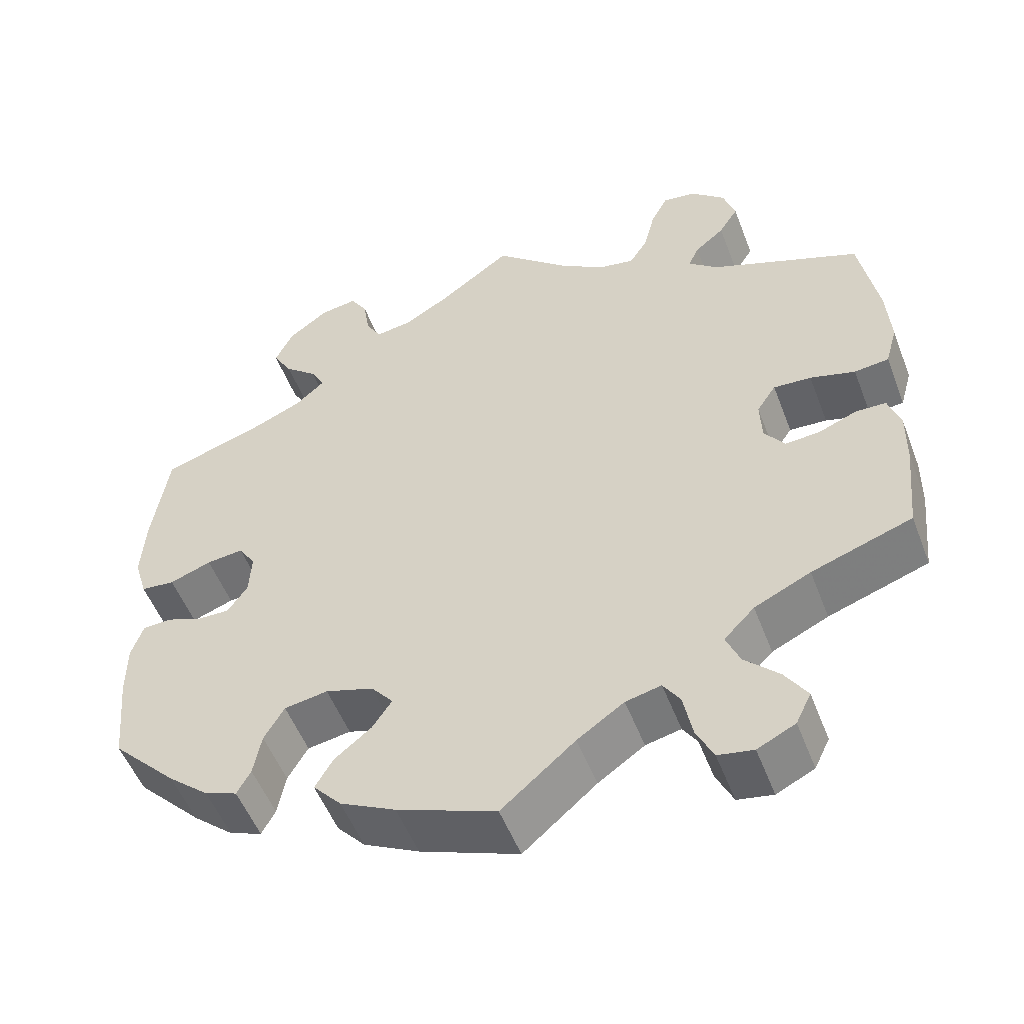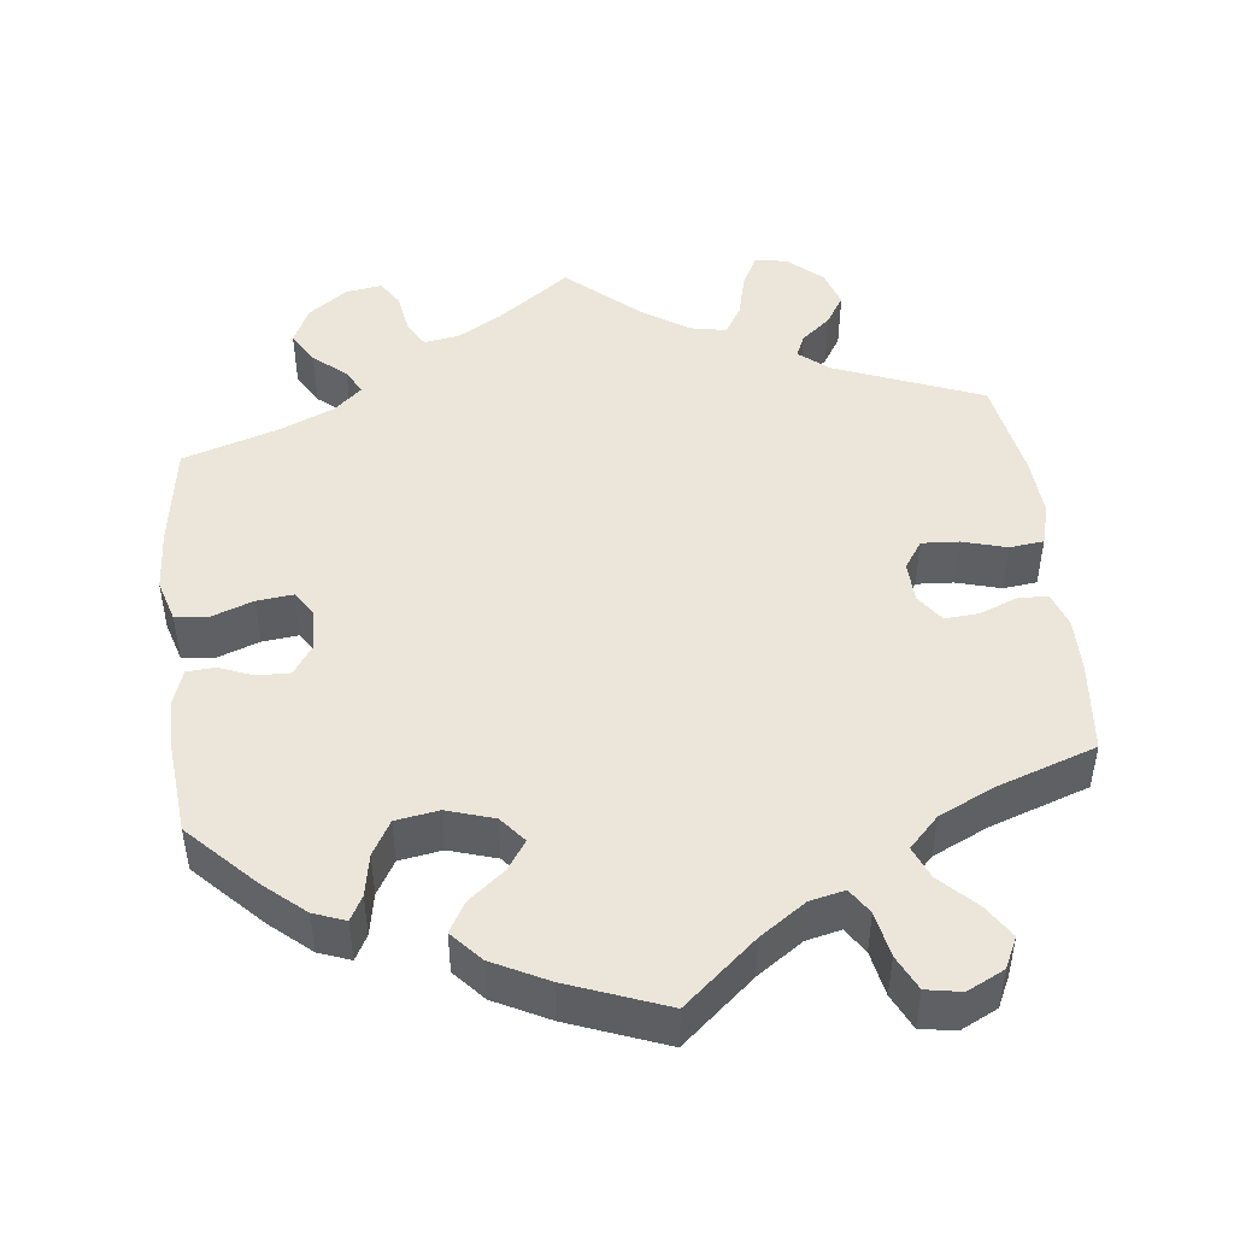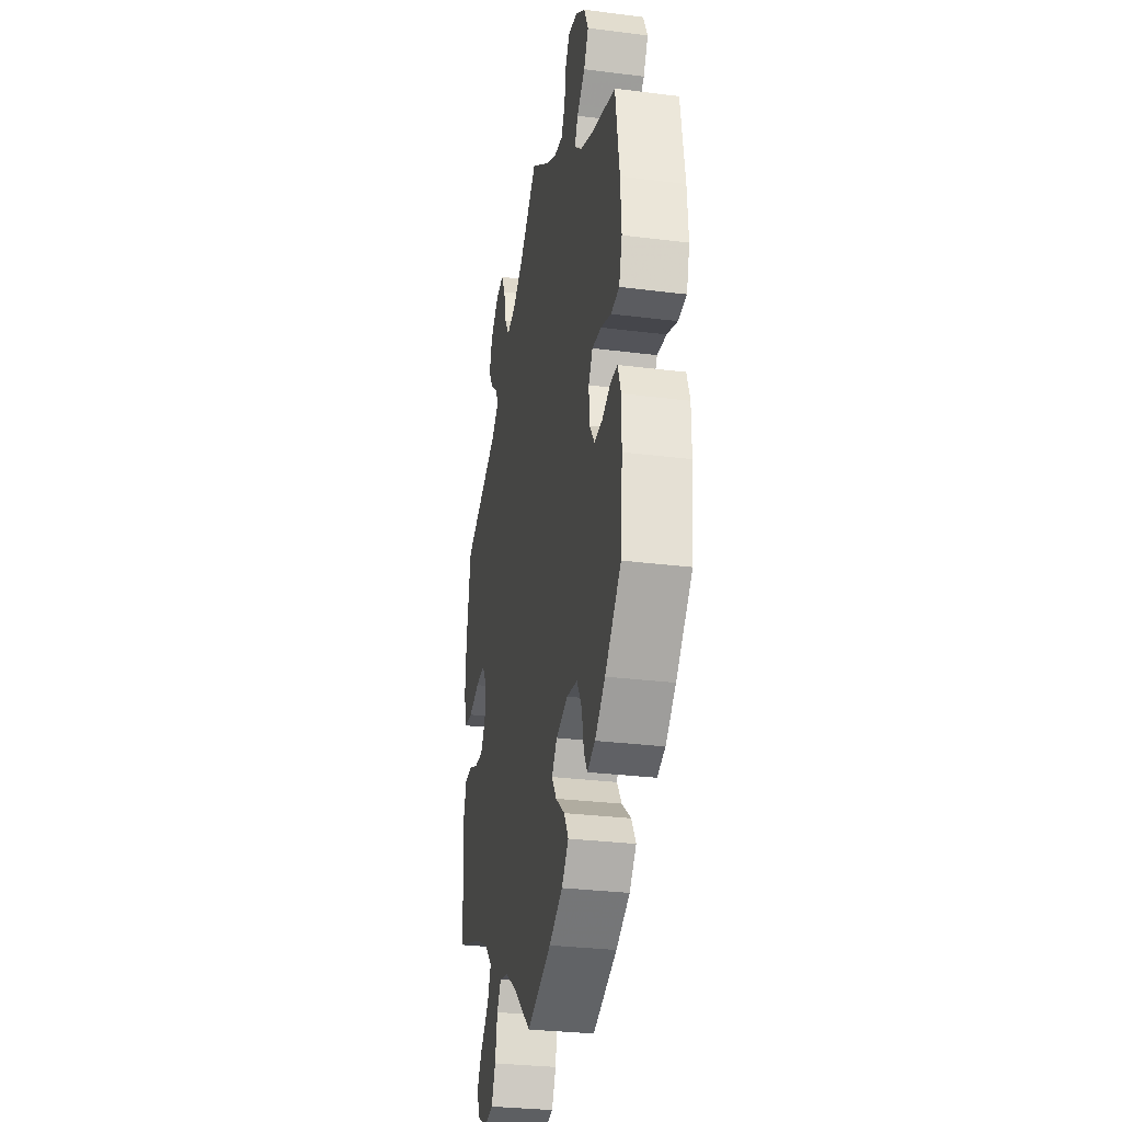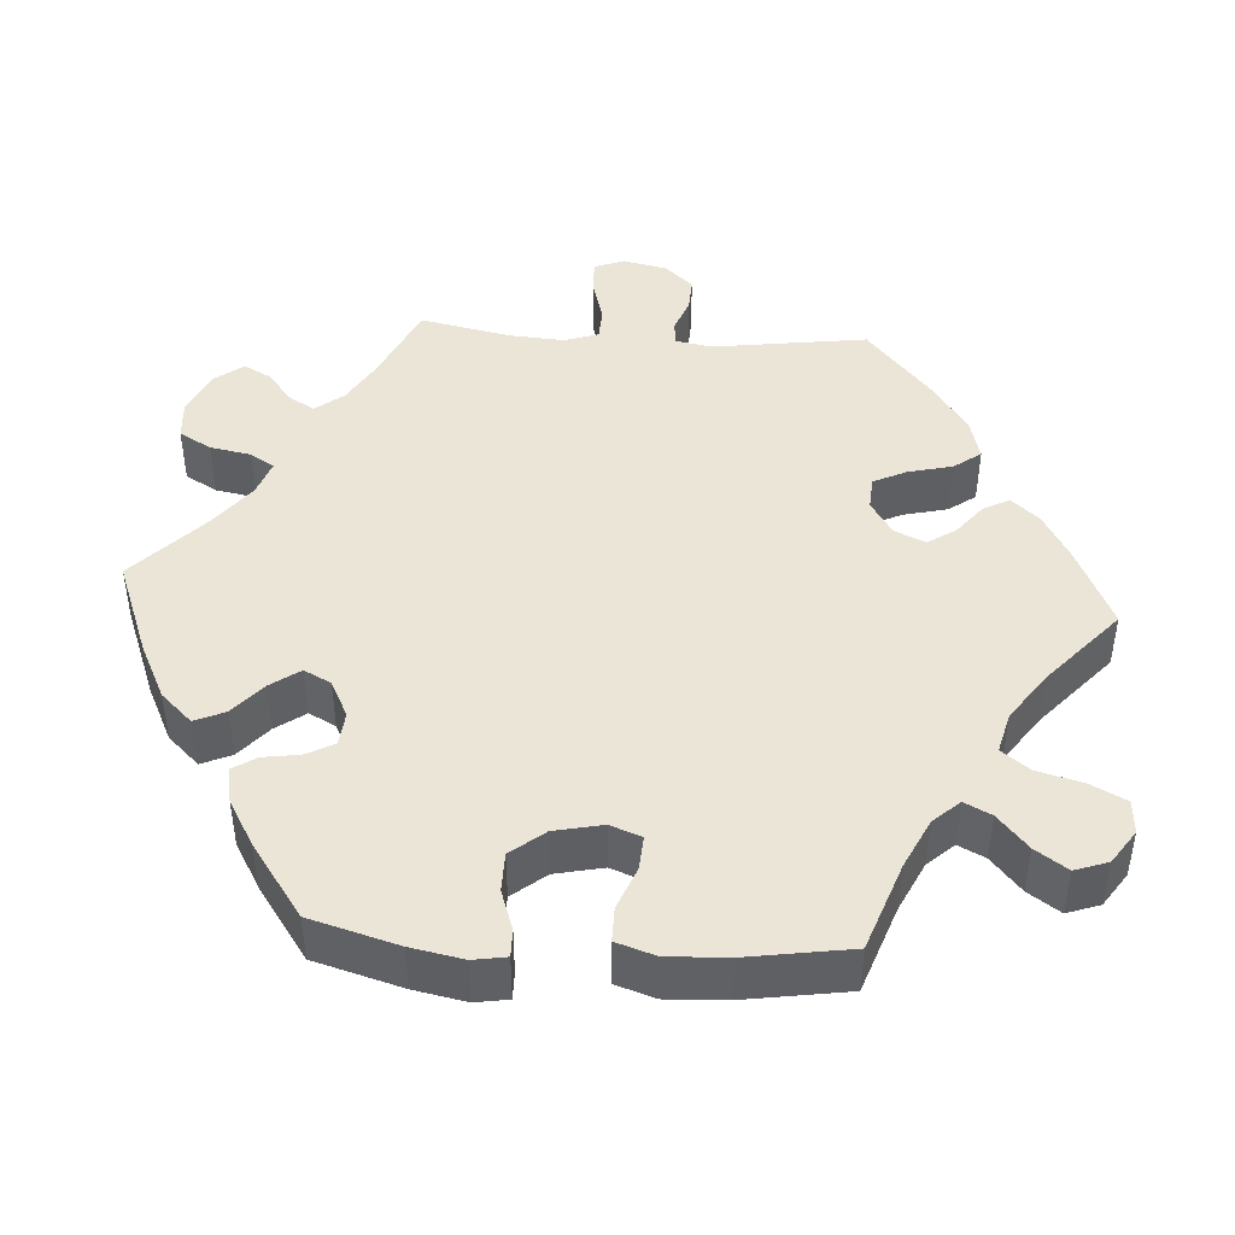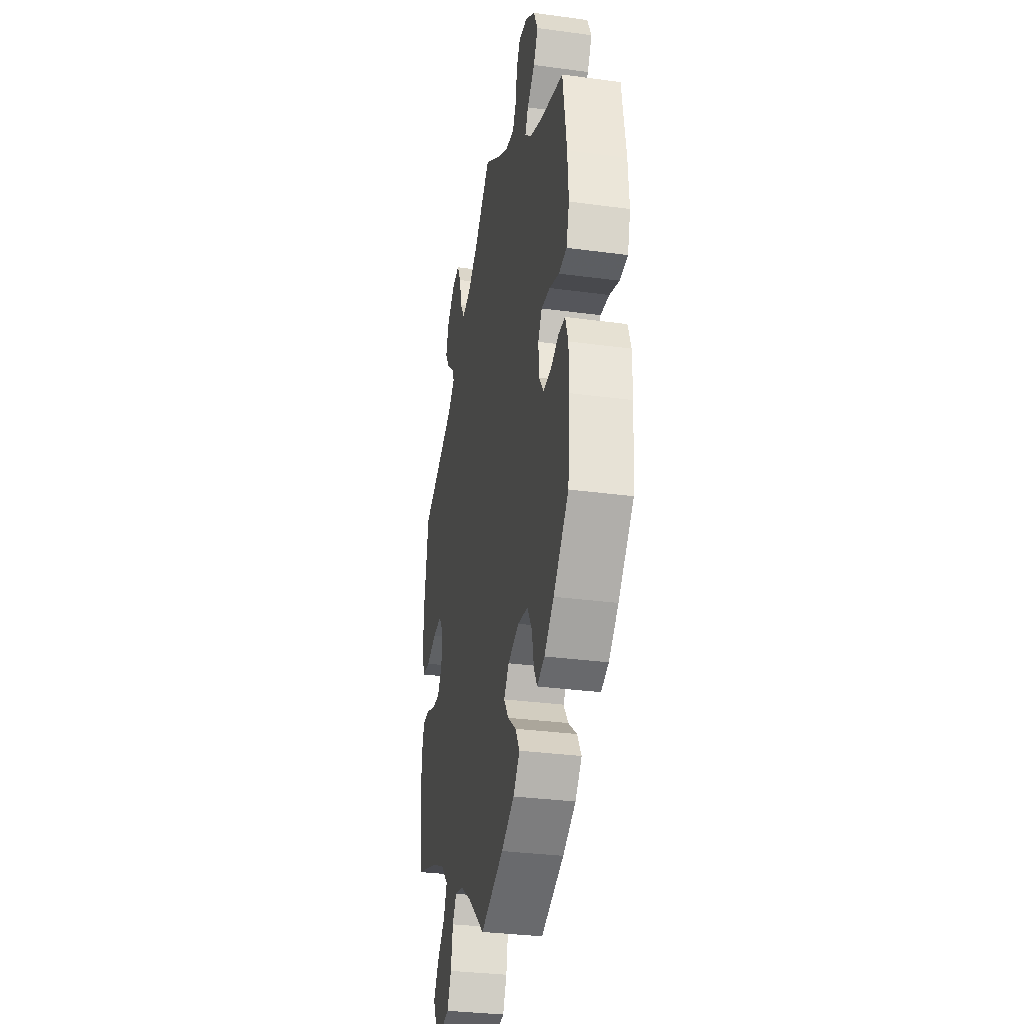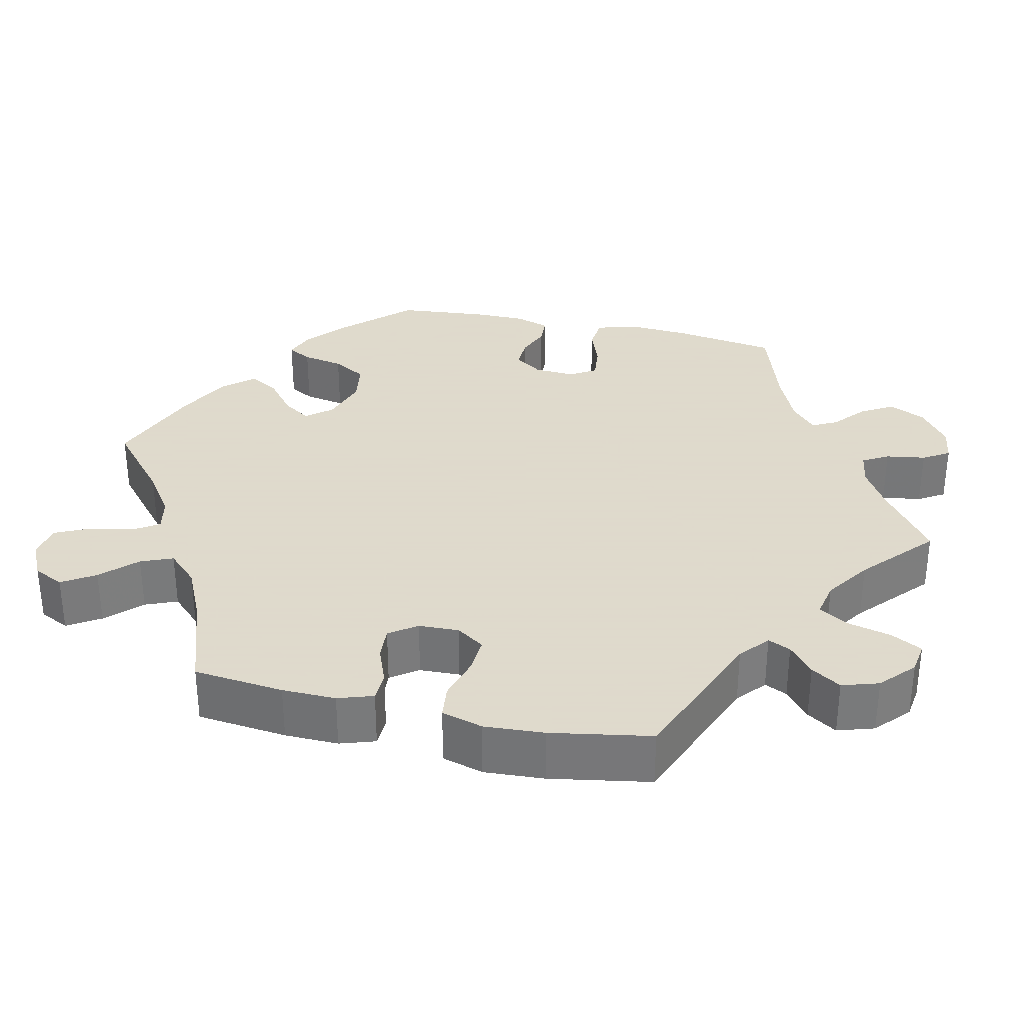
<metadata>
{"format":"obj","ext":"obj","renderer":"f3d","projection":"perspective","resolution":1024,"background":"white","views":[{"elev":-52.7,"azim":-159.2,"up":"+Z"},{"elev":47.0,"azim":173.4,"up":"+Y"},{"elev":-29.9,"azim":79.5,"up":"+Z"},{"elev":44.1,"azim":154.0,"up":"+Y"},{"elev":-32.2,"azim":79.3,"up":"+Z"},{"elev":32.4,"azim":-77.1,"up":"+Y"}]}
</metadata>
<code>
v -0.314 0.07 0.363
v -0.277 0.07 0.394
v -0.29 0.07 0.423
v -0.327 0.07 0.454
v -0.351 0.07 0.492
v -0.336 0.07 0.539
v -0.293 0.07 0.578
v -0.252 0.07 0.584
v -0.231 0.07 0.544
v -0.217 0.07 0.487
v -0.194 0.07 0.45
v -0.148 0.07 0.459
v -0.09 0.07 0.498
v 0 0.07 0.578
v 0.091 0.07 0.511
v 0.147 0.07 0.478
v 0.192 0.07 0.471
v 0.211 0.07 0.504
v 0.219 0.07 0.555
v 0.24 0.07 0.589
v 0.286 0.07 0.582
v 0.336 0.07 0.545
v 0.358 0.07 0.498
v 0.334 0.07 0.457
v 0.293 0.07 0.422
v 0.276 0.07 0.39
v 0.312 0.07 0.358
v 0.379 0.07 0.329
v 0.501 0.07 0.29
v 0.521 0.07 0.157
v 0.526 0.07 0.078
v 0.51 0.07 0.025
v 0.468 0.07 0.021
v 0.416 0.07 0.04
v 0.37 0.07 0.045
v 0.349 0.07 0.012
v 0.352 0.07 -0.041
v 0.377 0.07 -0.077
v 0.418 0.07 -0.076
v 0.461 0.07 -0.059
v 0.497 0.07 -0.061
v 0.512 0.07 -0.105
v 0.512 0.07 -0.173
v 0.501 0.07 -0.288
v 0.42 0.07 -0.371
v 0.369 0.07 -0.415
v 0.329 0.07 -0.43
v 0.312 0.07 -0.399
v 0.302 0.07 -0.346
v 0.277 0.07 -0.303
v 0.223 0.07 -0.294
v 0.163 0.07 -0.313
v 0.136 0.07 -0.346
v 0.16 0.07 -0.382
v 0.206 0.07 -0.419
v 0.228 0.07 -0.457
v 0.193 0.07 -0.496
v 0.124 0.07 -0.531
v 0.001 0.07 -0.578
v -0.09 0.07 -0.5
v -0.148 0.07 -0.46
v -0.192 0.07 -0.45
v -0.213 0.07 -0.482
v -0.224 0.07 -0.539
v -0.245 0.07 -0.583
v -0.289 0.07 -0.591
v -0.336 0.07 -0.568
v -0.355 0.07 -0.529
v -0.328 0.07 -0.487
v -0.285 0.07 -0.444
v -0.268 0.07 -0.403
v -0.306 0.07 -0.364
v -0.376 0.07 -0.331
v -0.501 0.07 -0.288
v -0.513 0.07 -0.172
v -0.514 0.07 -0.103
v -0.499 0.07 -0.058
v -0.461 0.07 -0.057
v -0.413 0.07 -0.076
v -0.37 0.07 -0.079
v -0.345 0.07 -0.044
v -0.343 0.07 0.008
v -0.367 0.07 0.044
v -0.414 0.07 0.041
v -0.47 0.07 0.025
v -0.513 0.07 0.03
v -0.528 0.07 0.083
v -0.523 0.07 0.16
v -0.5 0.07 0.289
v -0.314 0 0.363
v -0.277 0 0.394
v -0.29 0 0.423
v -0.327 0 0.454
v -0.351 0 0.492
v -0.336 0 0.539
v -0.293 0 0.578
v -0.252 0 0.584
v -0.231 0 0.544
v -0.217 0 0.487
v -0.194 0 0.45
v -0.148 0 0.459
v -0.09 0 0.498
v 0 0 0.578
v 0.091 0 0.511
v 0.147 0 0.478
v 0.192 0 0.471
v 0.211 0 0.504
v 0.219 0 0.555
v 0.24 0 0.589
v 0.286 0 0.582
v 0.336 0 0.545
v 0.358 0 0.498
v 0.334 0 0.457
v 0.293 0 0.422
v 0.276 0 0.39
v 0.312 0 0.358
v 0.379 0 0.329
v 0.501 0 0.29
v 0.521 0 0.157
v 0.526 0 0.078
v 0.51 0 0.025
v 0.468 0 0.021
v 0.416 0 0.04
v 0.37 0 0.045
v 0.349 0 0.012
v 0.352 0 -0.041
v 0.377 0 -0.077
v 0.418 0 -0.076
v 0.461 0 -0.059
v 0.497 0 -0.061
v 0.512 0 -0.105
v 0.512 0 -0.173
v 0.501 0 -0.288
v 0.42 0 -0.371
v 0.369 0 -0.415
v 0.329 0 -0.43
v 0.312 0 -0.399
v 0.302 0 -0.346
v 0.277 0 -0.303
v 0.223 0 -0.294
v 0.163 0 -0.313
v 0.136 0 -0.346
v 0.16 0 -0.382
v 0.206 0 -0.419
v 0.228 0 -0.457
v 0.193 0 -0.496
v 0.124 0 -0.531
v 0.001 0 -0.578
v -0.09 0 -0.5
v -0.148 0 -0.46
v -0.192 0 -0.45
v -0.213 0 -0.482
v -0.224 0 -0.539
v -0.245 0 -0.583
v -0.289 0 -0.591
v -0.336 0 -0.568
v -0.355 0 -0.529
v -0.328 0 -0.487
v -0.285 0 -0.444
v -0.268 0 -0.403
v -0.306 0 -0.364
v -0.376 0 -0.331
v -0.501 0 -0.288
v -0.513 0 -0.172
v -0.514 0 -0.103
v -0.499 0 -0.058
v -0.461 0 -0.057
v -0.413 0 -0.076
v -0.37 0 -0.079
v -0.345 0 -0.044
v -0.343 0 0.008
v -0.367 0 0.044
v -0.414 0 0.041
v -0.47 0 0.025
v -0.513 0 0.03
v -0.528 0 0.083
v -0.523 0 0.16
v -0.5 0 0.289
f 88 89 1
f 87 88 1 2
f 84 85 86 87
f 83 84 87 2
f 82 83 2
f 81 82 2
f 76 77 78 79
f 76 79 80
f 73 74 75 76
f 72 73 76 80
f 71 72 80 81
f 67 68 69 70
f 67 70 71
f 66 67 71
f 63 64 65 66
f 62 63 66 71
f 61 62 71 81
f 57 58 59 60
f 54 55 56 57
f 53 54 57 60
f 52 53 60 61
f 46 47 48 49
f 46 49 50
f 45 46 50
f 44 45 50
f 43 44 50 51
f 39 40 41 42
f 38 39 42 43
f 31 32 33 34
f 31 34 35
f 28 29 30 31
f 27 28 31 35
f 26 27 35 36
f 22 23 24 25
f 22 25 26
f 21 22 26
f 18 19 20 21
f 17 18 21 26
f 16 17 26 36
f 13 14 15
f 12 13 15 16
f 11 12 16 36
f 7 8 9 10
f 7 10 11
f 6 7 11
f 3 4 5 6
f 2 3 6 11
f 52 61 81 2
f 38 43 51 52
f 37 38 52 2
f 2 11 36 37
f 90 178 177
f 91 90 177 176
f 176 175 174 173
f 91 176 173 172
f 91 172 171
f 91 171 170
f 168 167 166 165
f 169 168 165
f 165 164 163 162
f 169 165 162 161
f 170 169 161 160
f 159 158 157 156
f 160 159 156
f 160 156 155
f 155 154 153 152
f 160 155 152 151
f 170 160 151 150
f 149 148 147 146
f 146 145 144 143
f 149 146 143 142
f 150 149 142 141
f 138 137 136 135
f 139 138 135
f 139 135 134
f 139 134 133
f 140 139 133 132
f 131 130 129 128
f 132 131 128 127
f 123 122 121 120
f 124 123 120
f 120 119 118 117
f 124 120 117 116
f 125 124 116 115
f 114 113 112 111
f 115 114 111
f 115 111 110
f 110 109 108 107
f 115 110 107 106
f 125 115 106 105
f 104 103 102
f 105 104 102 101
f 125 105 101 100
f 99 98 97 96
f 100 99 96
f 100 96 95
f 95 94 93 92
f 100 95 92 91
f 91 170 150 141
f 141 140 132 127
f 91 141 127 126
f 126 125 100 91
f 1 90 91 2
f 2 91 92 3
f 3 92 93 4
f 4 93 94 5
f 5 94 95 6
f 6 95 96 7
f 7 96 97 8
f 8 97 98 9
f 9 98 99 10
f 10 99 100 11
f 11 100 101 12
f 12 101 102 13
f 13 102 103 14
f 14 103 104 15
f 15 104 105 16
f 16 105 106 17
f 17 106 107 18
f 18 107 108 19
f 19 108 109 20
f 20 109 110 21
f 21 110 111 22
f 22 111 112 23
f 23 112 113 24
f 24 113 114 25
f 25 114 115 26
f 26 115 116 27
f 27 116 117 28
f 28 117 118 29
f 29 118 119 30
f 30 119 120 31
f 31 120 121 32
f 32 121 122 33
f 33 122 123 34
f 34 123 124 35
f 35 124 125 36
f 36 125 126 37
f 37 126 127 38
f 38 127 128 39
f 39 128 129 40
f 40 129 130 41
f 41 130 131 42
f 42 131 132 43
f 43 132 133 44
f 44 133 134 45
f 45 134 135 46
f 46 135 136 47
f 47 136 137 48
f 48 137 138 49
f 49 138 139 50
f 50 139 140 51
f 51 140 141 52
f 52 141 142 53
f 53 142 143 54
f 54 143 144 55
f 55 144 145 56
f 56 145 146 57
f 57 146 147 58
f 58 147 148 59
f 59 148 149 60
f 60 149 150 61
f 61 150 151 62
f 62 151 152 63
f 63 152 153 64
f 64 153 154 65
f 65 154 155 66
f 66 155 156 67
f 67 156 157 68
f 68 157 158 69
f 69 158 159 70
f 70 159 160 71
f 71 160 161 72
f 72 161 162 73
f 73 162 163 74
f 74 163 164 75
f 75 164 165 76
f 76 165 166 77
f 77 166 167 78
f 78 167 168 79
f 79 168 169 80
f 80 169 170 81
f 81 170 171 82
f 82 171 172 83
f 83 172 173 84
f 84 173 174 85
f 85 174 175 86
f 86 175 176 87
f 87 176 177 88
f 88 177 178 89
f 89 178 90 1

</code>
